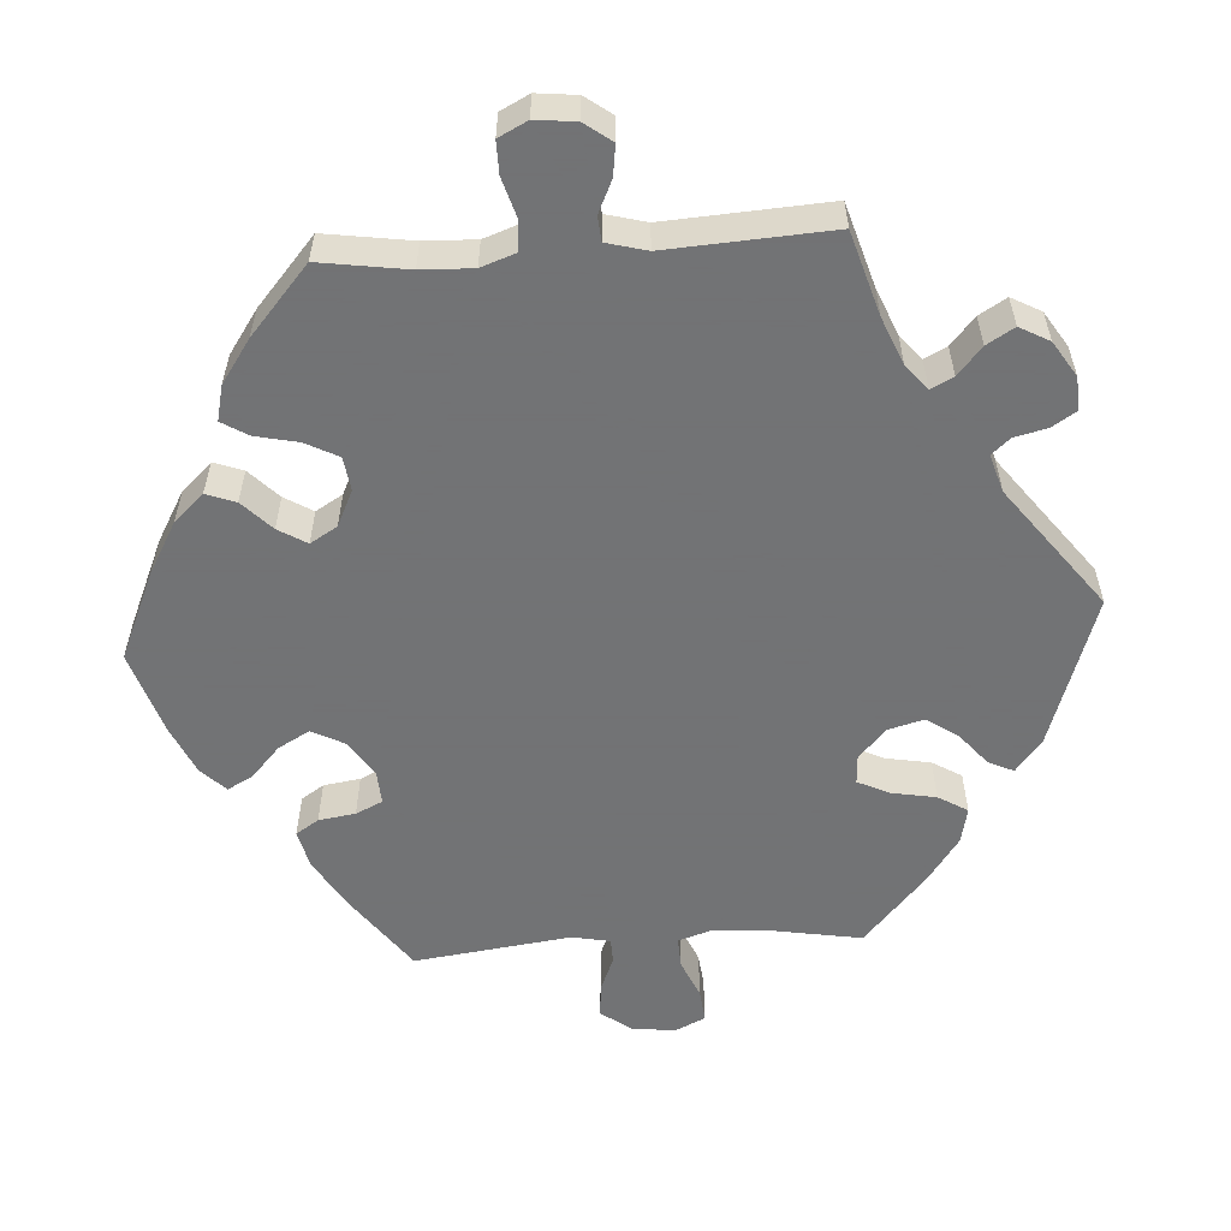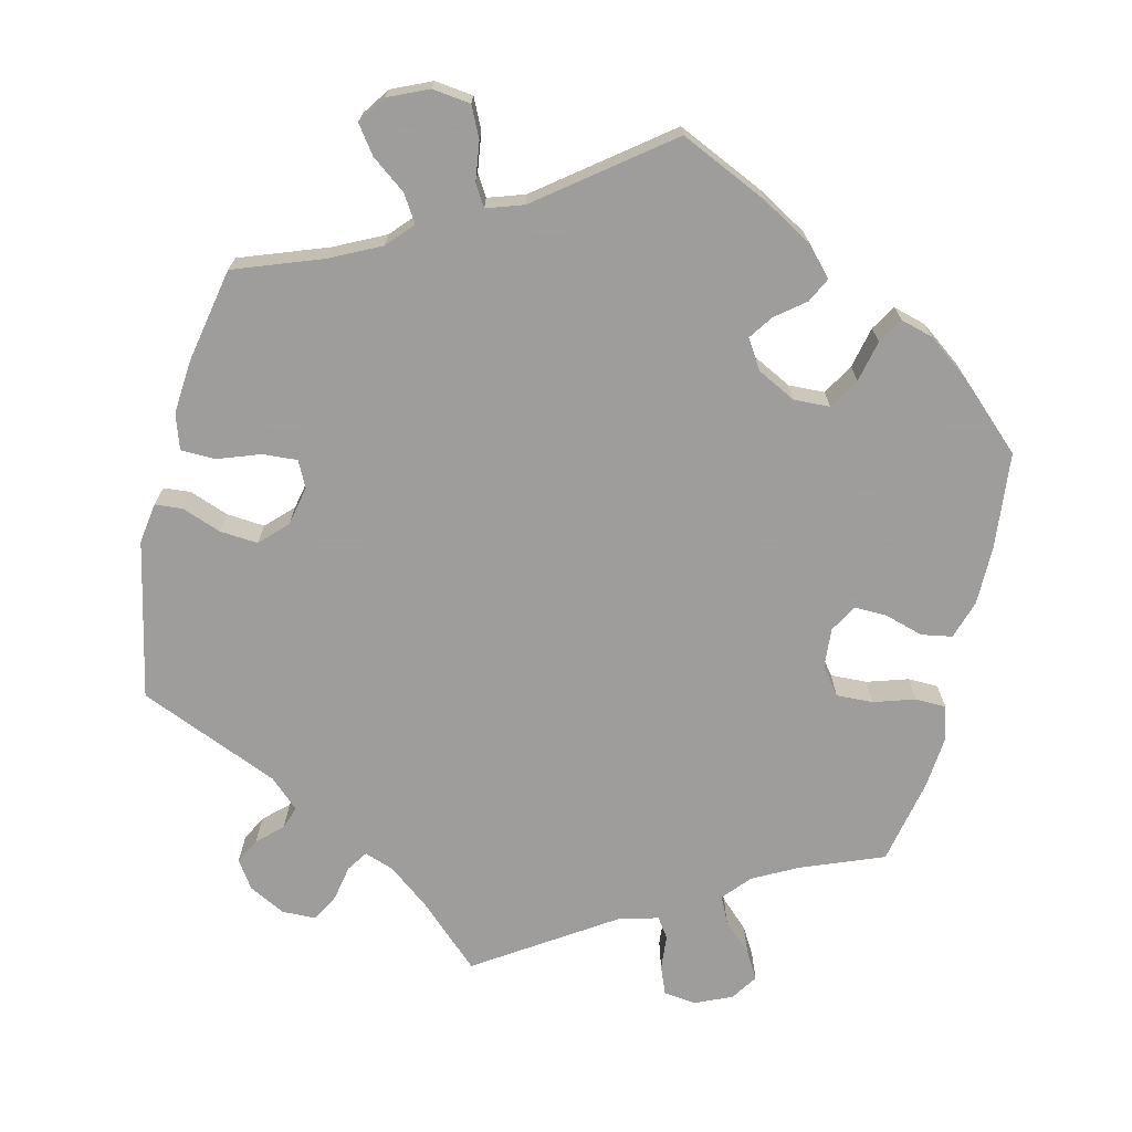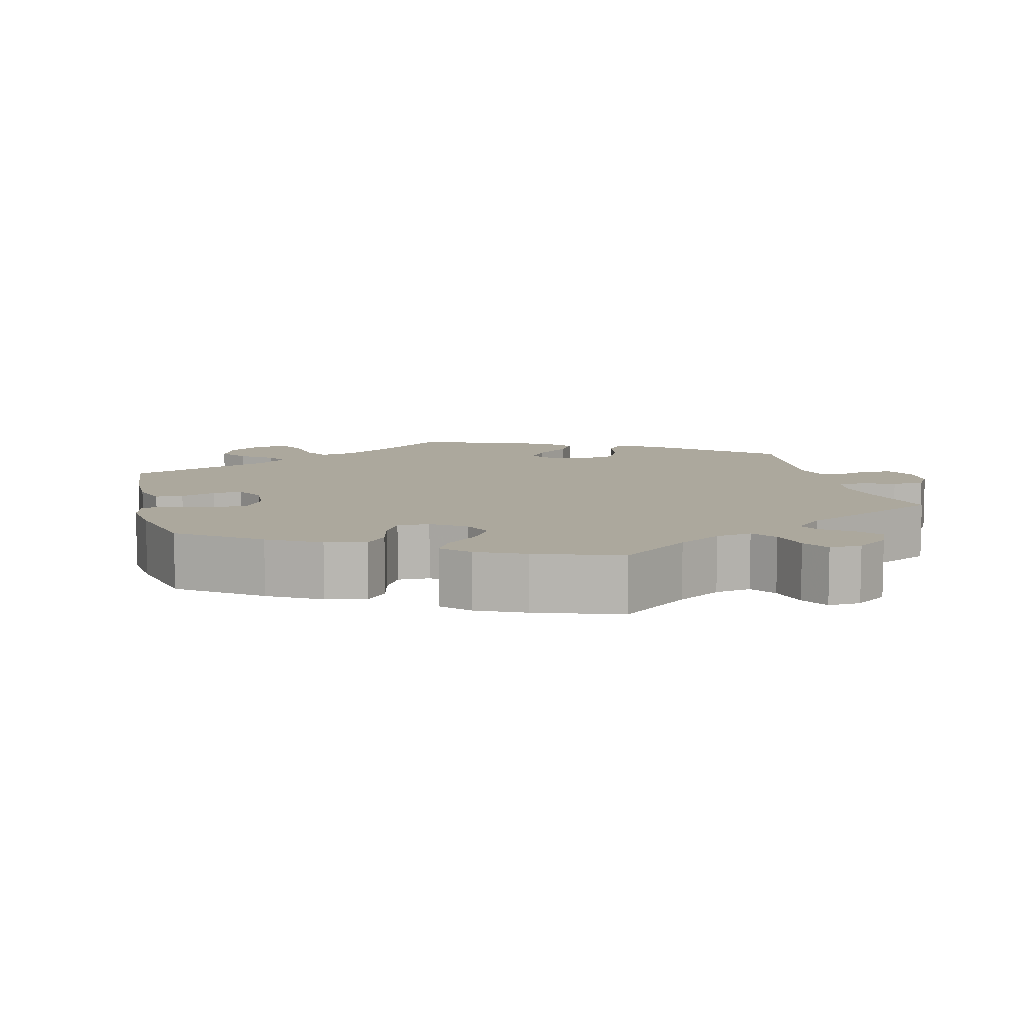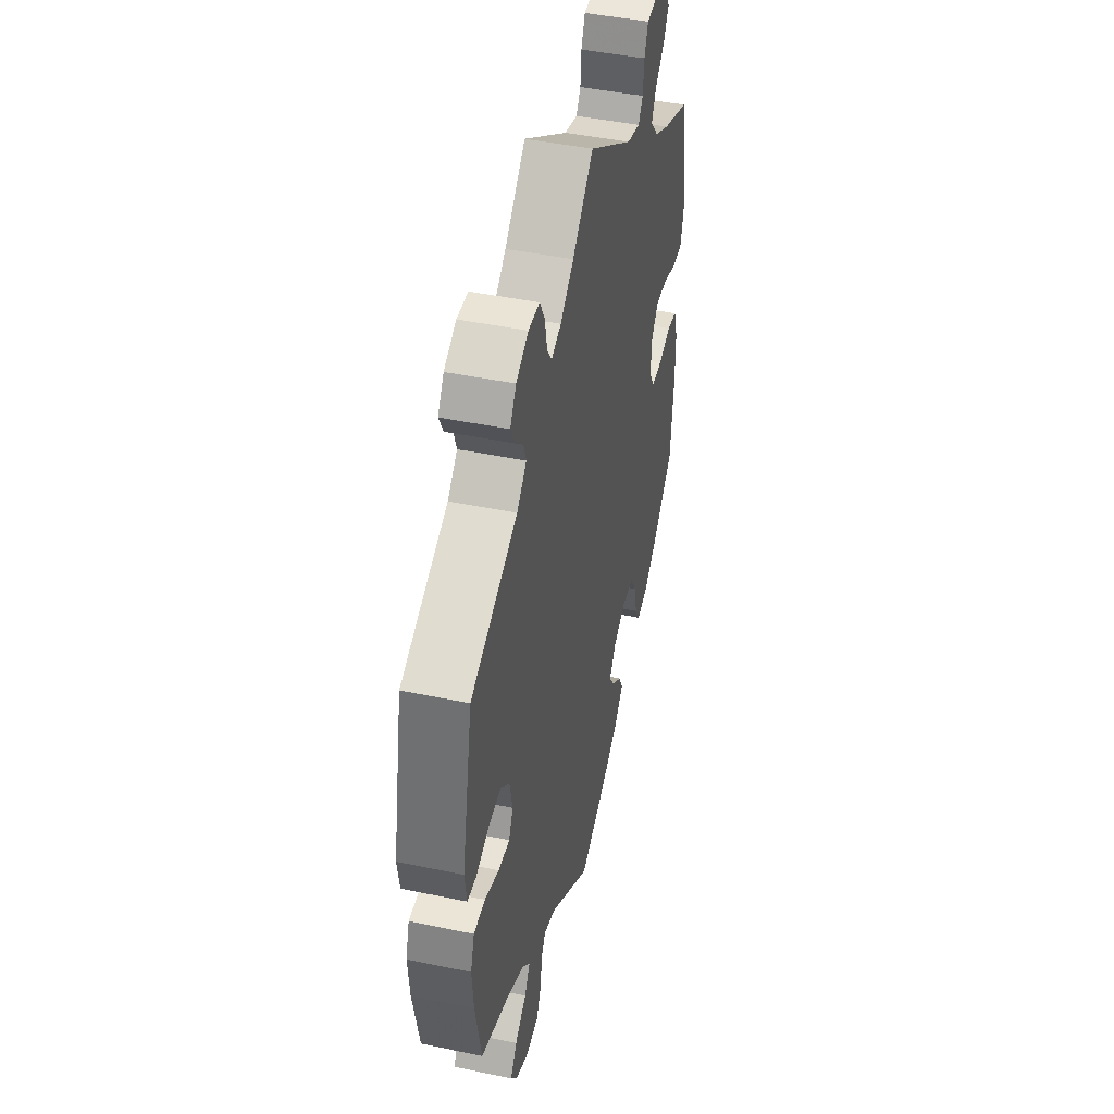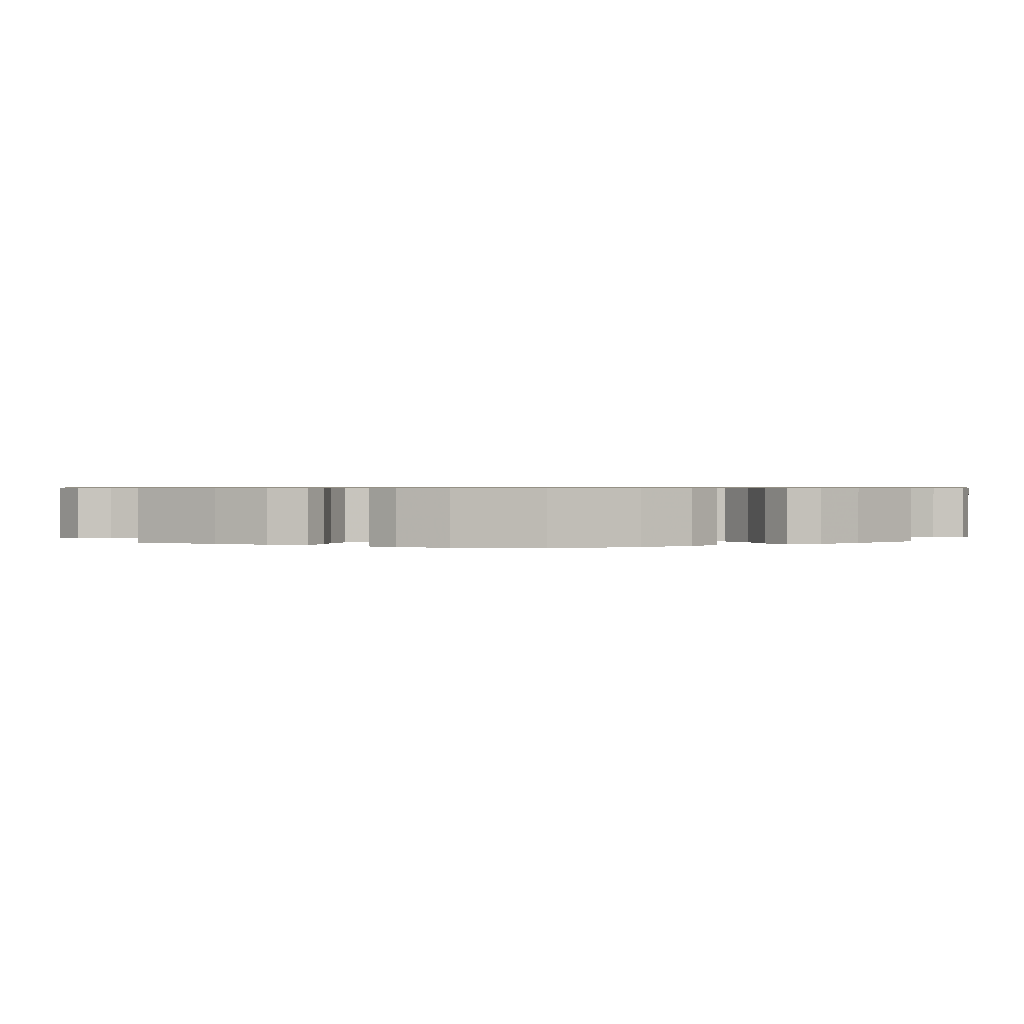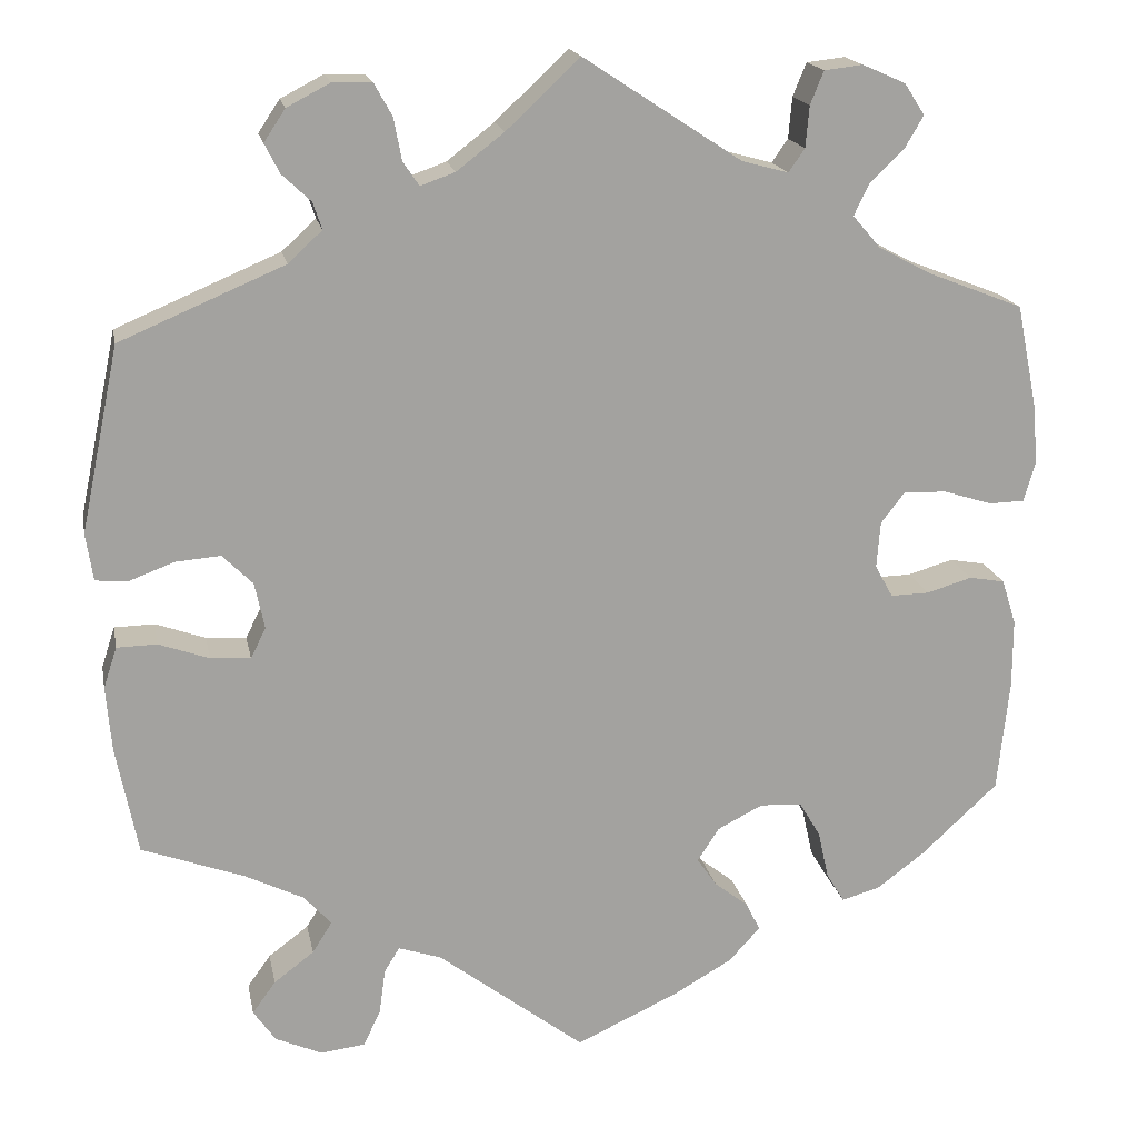
<metadata>
{"format":"obj","ext":"obj","renderer":"f3d","projection":"perspective","resolution":1024,"background":"white","views":[{"elev":-55.7,"azim":-26.1,"up":"+Y"},{"elev":-70.7,"azim":166.5,"up":"+Y"},{"elev":8.6,"azim":-73.8,"up":"+Y"},{"elev":44.8,"azim":103.6,"up":"+Z"},{"elev":0.7,"azim":-123.6,"up":"+Y"},{"elev":17.6,"azim":169.1,"up":"+Z"}]}
</metadata>
<code>
v 0.543 0.07 0.082
v 0.535 0.07 0.029
v 0.499 0.07 0.026
v 0.448 0.07 0.045
v 0.398 0.07 0.049
v 0.364 0.07 0.015
v 0.353 0.07 -0.037
v 0.37 0.07 -0.071
v 0.415 0.07 -0.068
v 0.471 0.07 -0.048
v 0.516 0.07 -0.049
v 0.531 0.07 -0.095
v 0.525 0.07 -0.167
v 0.501 0.07 -0.289
v 0.386 0.07 -0.331
v 0.321 0.07 -0.363
v 0.29 0.07 -0.397
v 0.312 0.07 -0.432
v 0.357 0.07 -0.466
v 0.383 0.07 -0.502
v 0.358 0.07 -0.538
v 0.306 0.07 -0.561
v 0.256 0.07 -0.555
v 0.237 0.07 -0.515
v 0.23 0.07 -0.464
v 0.213 0.07 -0.436
v 0.165 0.07 -0.452
v 0 0.07 -0.578
v -0.115 0.07 -0.525
v -0.181 0.07 -0.487
v -0.216 0.07 -0.449
v -0.2 0.07 -0.417
v -0.162 0.07 -0.387
v -0.14 0.07 -0.355
v -0.164 0.07 -0.318
v -0.215 0.07 -0.292
v -0.262 0.07 -0.294
v -0.286 0.07 -0.334
v -0.298 0.07 -0.388
v -0.318 0.07 -0.421
v -0.361 0.07 -0.409
v -0.416 0.07 -0.368
v -0.501 0.07 -0.289
v -0.514 0.07 -0.163
v -0.514 0.07 -0.086
v -0.498 0.07 -0.035
v -0.458 0.07 -0.028
v -0.407 0.07 -0.043
v -0.364 0.07 -0.044
v -0.344 0.07 -0.008
v -0.348 0.07 0.044
v -0.375 0.07 0.079
v -0.423 0.07 0.077
v -0.477 0.07 0.06
v -0.517 0.07 0.061
v -0.53 0.07 0.106
v -0.524 0.07 0.174
v -0.501 0.07 0.288
v -0.394 0.07 0.33
v -0.335 0.07 0.361
v -0.304 0.07 0.397
v -0.321 0.07 0.433
v -0.359 0.07 0.469
v -0.38 0.07 0.505
v -0.357 0.07 0.54
v -0.309 0.07 0.561
v -0.266 0.07 0.556
v -0.251 0.07 0.519
v -0.247 0.07 0.473
v -0.229 0.07 0.447
v -0.177 0.07 0.461
v 0 0.07 0.577
v 0.082 0.07 0.5
v 0.135 0.07 0.459
v 0.174 0.07 0.445
v 0.192 0.07 0.472
v 0.201 0.07 0.519
v 0.221 0.07 0.555
v 0.265 0.07 0.556
v 0.313 0.07 0.531
v 0.337 0.07 0.495
v 0.32 0.07 0.462
v 0.288 0.07 0.432
v 0.278 0.07 0.402
v 0.316 0.07 0.367
v 0.5 0.07 0.289
v 0.543 0 0.082
v 0.535 0 0.029
v 0.499 0 0.026
v 0.448 0 0.045
v 0.398 0 0.049
v 0.364 0 0.015
v 0.353 0 -0.037
v 0.37 0 -0.071
v 0.415 0 -0.068
v 0.471 0 -0.048
v 0.516 0 -0.049
v 0.531 0 -0.095
v 0.525 0 -0.167
v 0.501 0 -0.289
v 0.386 0 -0.331
v 0.321 0 -0.363
v 0.29 0 -0.397
v 0.312 0 -0.432
v 0.357 0 -0.466
v 0.383 0 -0.502
v 0.358 0 -0.538
v 0.306 0 -0.561
v 0.256 0 -0.555
v 0.237 0 -0.515
v 0.23 0 -0.464
v 0.213 0 -0.436
v 0.165 0 -0.452
v 0 0 -0.578
v -0.115 0 -0.525
v -0.181 0 -0.487
v -0.216 0 -0.449
v -0.2 0 -0.417
v -0.162 0 -0.387
v -0.14 0 -0.355
v -0.164 0 -0.318
v -0.215 0 -0.292
v -0.262 0 -0.294
v -0.286 0 -0.334
v -0.298 0 -0.388
v -0.318 0 -0.421
v -0.361 0 -0.409
v -0.416 0 -0.368
v -0.501 0 -0.289
v -0.514 0 -0.163
v -0.514 0 -0.086
v -0.498 0 -0.035
v -0.458 0 -0.028
v -0.407 0 -0.043
v -0.364 0 -0.044
v -0.344 0 -0.008
v -0.348 0 0.044
v -0.375 0 0.079
v -0.423 0 0.077
v -0.477 0 0.06
v -0.517 0 0.061
v -0.53 0 0.106
v -0.524 0 0.174
v -0.501 0 0.288
v -0.394 0 0.33
v -0.335 0 0.361
v -0.304 0 0.397
v -0.321 0 0.433
v -0.359 0 0.469
v -0.38 0 0.505
v -0.357 0 0.54
v -0.309 0 0.561
v -0.266 0 0.556
v -0.251 0 0.519
v -0.247 0 0.473
v -0.229 0 0.447
v -0.177 0 0.461
v 0 0 0.577
v 0.082 0 0.5
v 0.135 0 0.459
v 0.174 0 0.445
v 0.192 0 0.472
v 0.201 0 0.519
v 0.221 0 0.555
v 0.265 0 0.556
v 0.313 0 0.531
v 0.337 0 0.495
v 0.32 0 0.462
v 0.288 0 0.432
v 0.278 0 0.402
v 0.316 0 0.367
v 0.5 0 0.289
f 85 86 1 2
f 84 85 2 3
f 80 81 82 83
f 80 83 84
f 79 80 84
f 76 77 78 79
f 75 76 79 84
f 74 75 84 3
f 71 72 73
f 70 71 73 74
f 66 67 68 69
f 66 69 70
f 65 66 70
f 62 63 64 65
f 61 62 65 70
f 60 61 70 74
f 56 57 58 59
f 53 54 55 56
f 52 53 56 59
f 51 52 59 60
f 45 46 47 48
f 45 48 49
f 44 45 49
f 43 44 49
f 42 43 49
f 41 42 49 50
f 38 39 40 41
f 37 38 41 50
f 30 31 32 33
f 30 33 34
f 27 28 29 30
f 26 27 30 34
f 22 23 24 25
f 22 25 26
f 21 22 26
f 18 19 20 21
f 17 18 21 26
f 16 17 26 34
f 12 13 14 15
f 9 10 11 12
f 8 9 12 15
f 7 8 15 16
f 60 74 3 4
f 36 37 50 51
f 35 36 51 60
f 7 16 34 35
f 6 7 35 60
f 5 6 60
f 4 5 60
f 88 87 172 171
f 89 88 171 170
f 169 168 167 166
f 170 169 166
f 170 166 165
f 165 164 163 162
f 170 165 162 161
f 89 170 161 160
f 159 158 157
f 160 159 157 156
f 155 154 153 152
f 156 155 152
f 156 152 151
f 151 150 149 148
f 156 151 148 147
f 160 156 147 146
f 145 144 143 142
f 142 141 140 139
f 145 142 139 138
f 146 145 138 137
f 134 133 132 131
f 135 134 131
f 135 131 130
f 135 130 129
f 135 129 128
f 136 135 128 127
f 127 126 125 124
f 136 127 124 123
f 119 118 117 116
f 120 119 116
f 116 115 114 113
f 120 116 113 112
f 111 110 109 108
f 112 111 108
f 112 108 107
f 107 106 105 104
f 112 107 104 103
f 120 112 103 102
f 101 100 99 98
f 98 97 96 95
f 101 98 95 94
f 102 101 94 93
f 90 89 160 146
f 137 136 123 122
f 146 137 122 121
f 121 120 102 93
f 146 121 93 92
f 146 92 91
f 146 91 90
f 1 87 88 2
f 2 88 89 3
f 3 89 90 4
f 4 90 91 5
f 5 91 92 6
f 6 92 93 7
f 7 93 94 8
f 8 94 95 9
f 9 95 96 10
f 10 96 97 11
f 11 97 98 12
f 12 98 99 13
f 13 99 100 14
f 14 100 101 15
f 15 101 102 16
f 16 102 103 17
f 17 103 104 18
f 18 104 105 19
f 19 105 106 20
f 20 106 107 21
f 21 107 108 22
f 22 108 109 23
f 23 109 110 24
f 24 110 111 25
f 25 111 112 26
f 26 112 113 27
f 27 113 114 28
f 28 114 115 29
f 29 115 116 30
f 30 116 117 31
f 31 117 118 32
f 32 118 119 33
f 33 119 120 34
f 34 120 121 35
f 35 121 122 36
f 36 122 123 37
f 37 123 124 38
f 38 124 125 39
f 39 125 126 40
f 40 126 127 41
f 41 127 128 42
f 42 128 129 43
f 43 129 130 44
f 44 130 131 45
f 45 131 132 46
f 46 132 133 47
f 47 133 134 48
f 48 134 135 49
f 49 135 136 50
f 50 136 137 51
f 51 137 138 52
f 52 138 139 53
f 53 139 140 54
f 54 140 141 55
f 55 141 142 56
f 56 142 143 57
f 57 143 144 58
f 58 144 145 59
f 59 145 146 60
f 60 146 147 61
f 61 147 148 62
f 62 148 149 63
f 63 149 150 64
f 64 150 151 65
f 65 151 152 66
f 66 152 153 67
f 67 153 154 68
f 68 154 155 69
f 69 155 156 70
f 70 156 157 71
f 71 157 158 72
f 72 158 159 73
f 73 159 160 74
f 74 160 161 75
f 75 161 162 76
f 76 162 163 77
f 77 163 164 78
f 78 164 165 79
f 79 165 166 80
f 80 166 167 81
f 81 167 168 82
f 82 168 169 83
f 83 169 170 84
f 84 170 171 85
f 85 171 172 86
f 86 172 87 1

</code>
